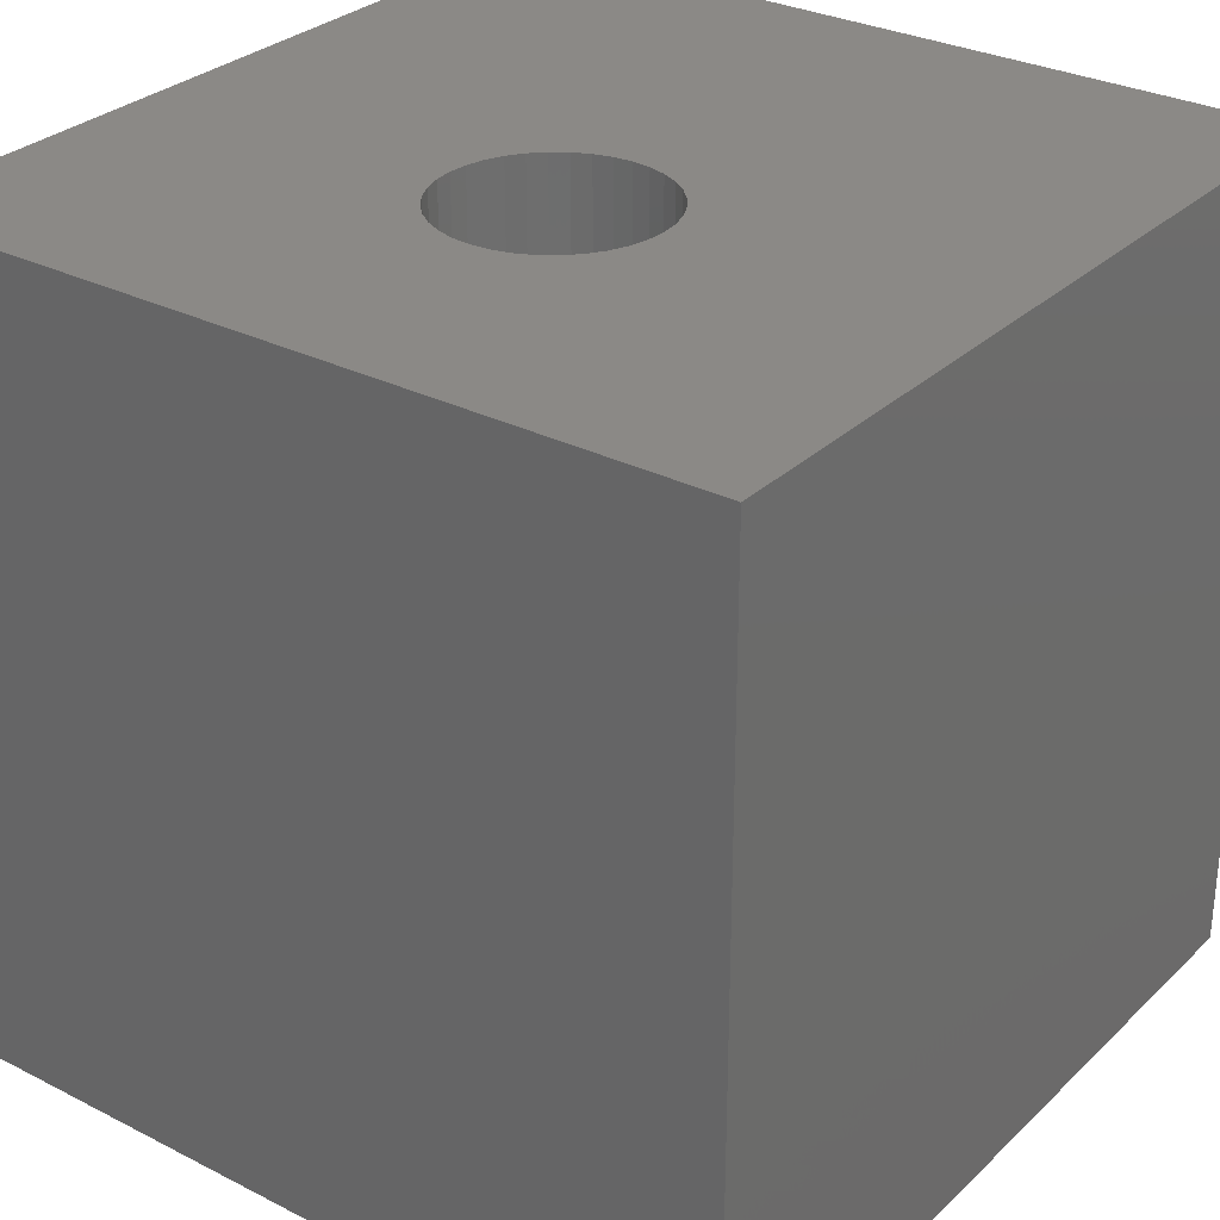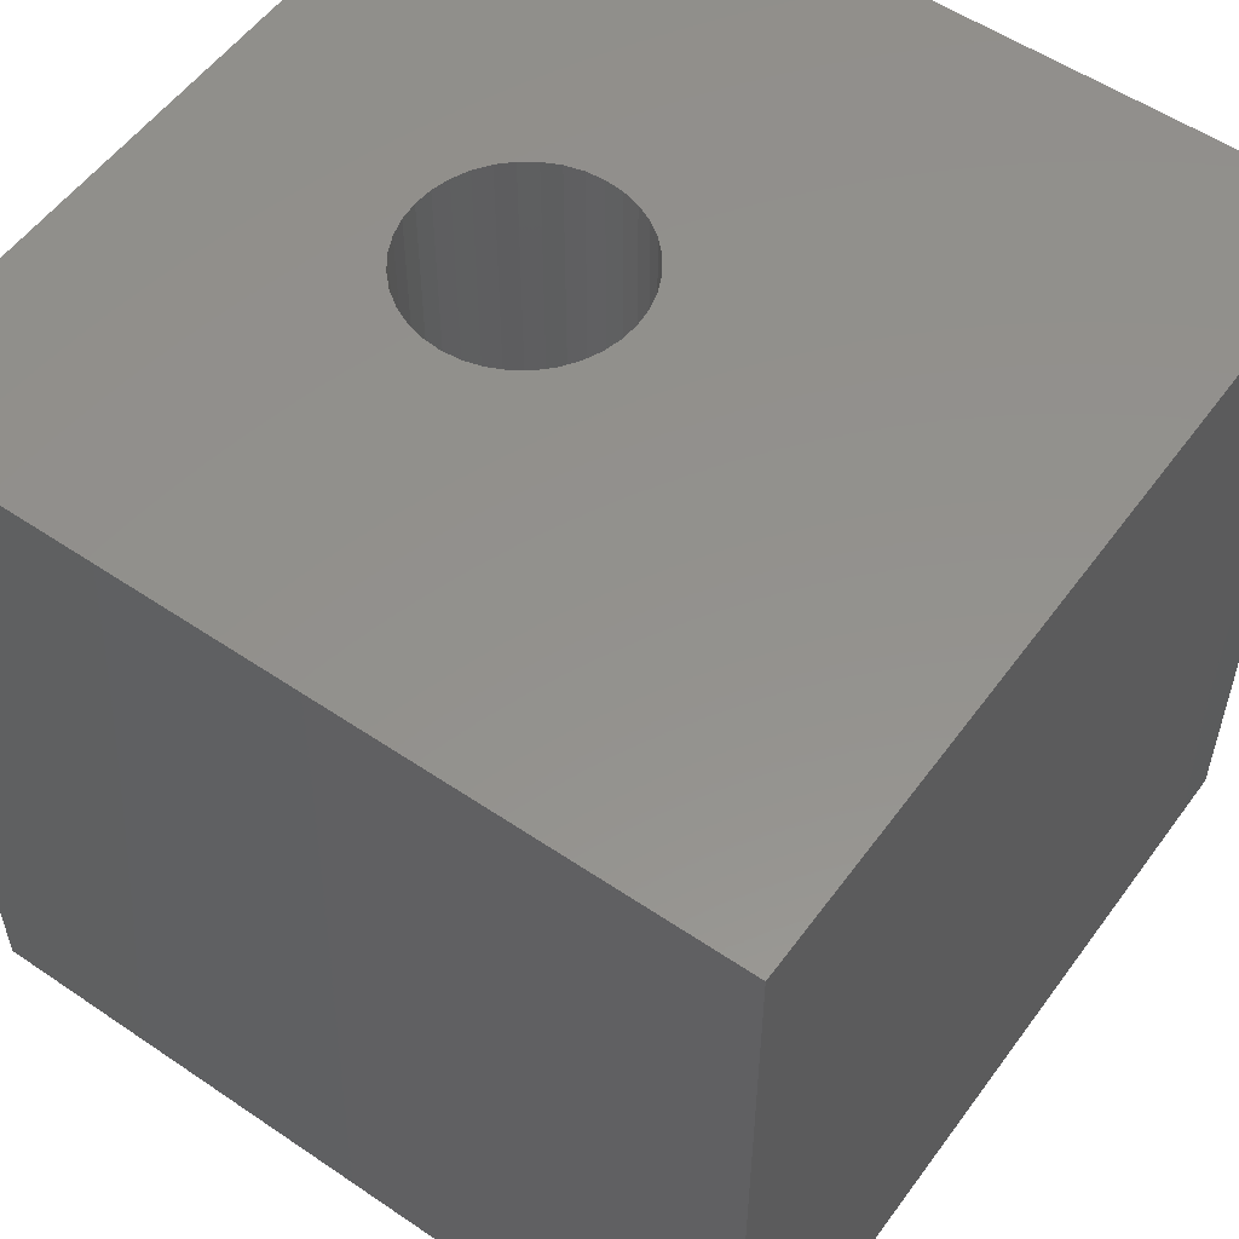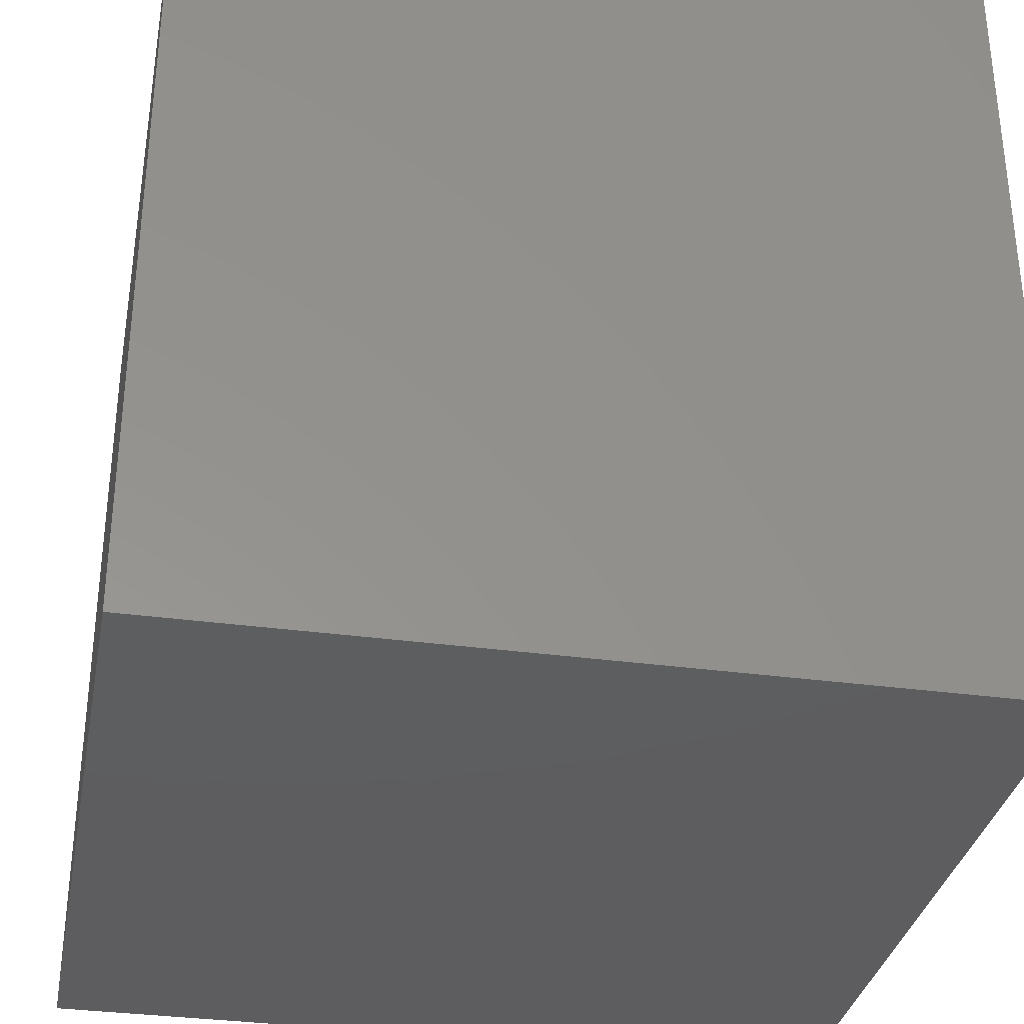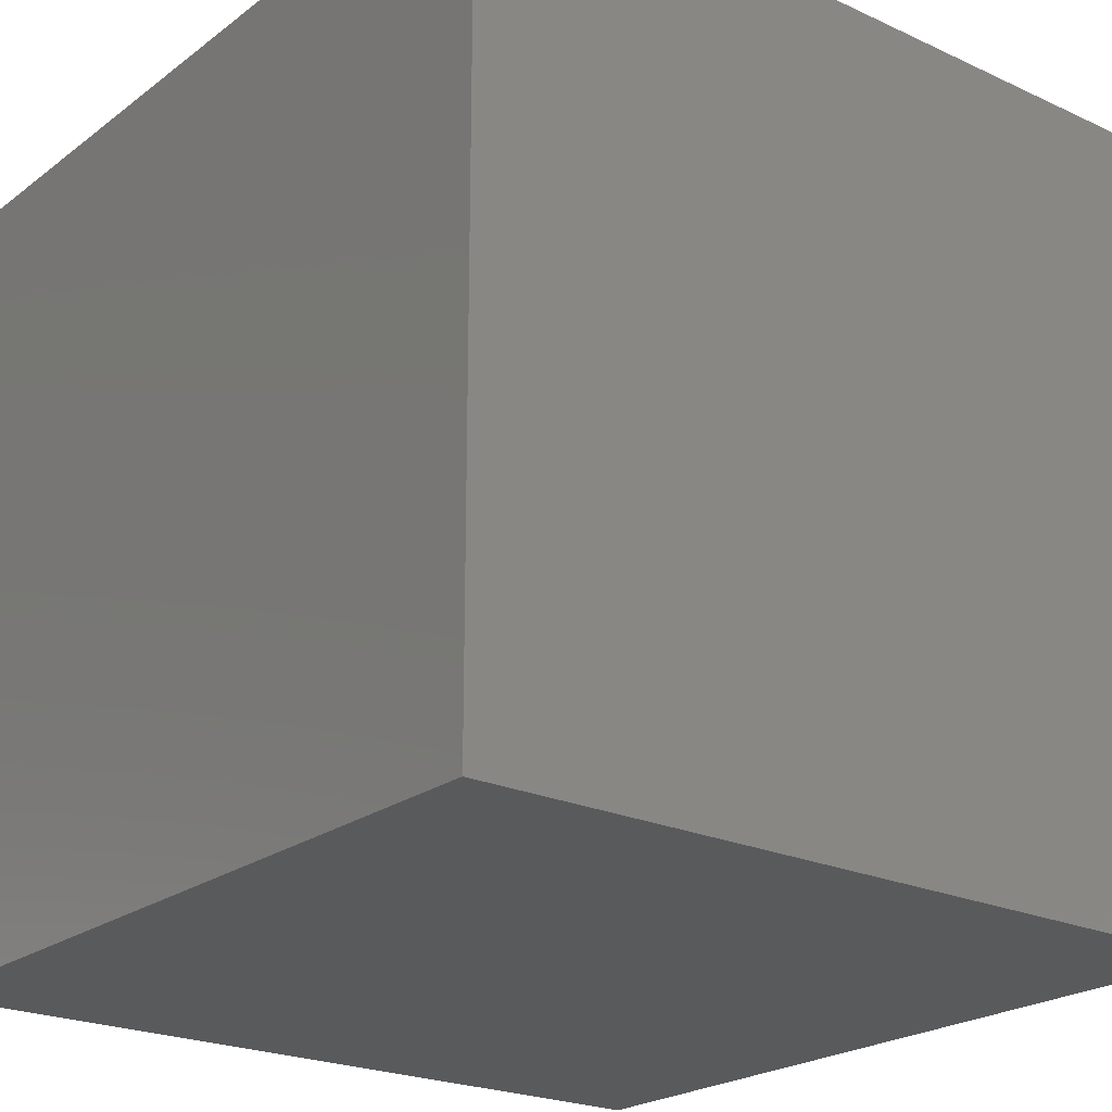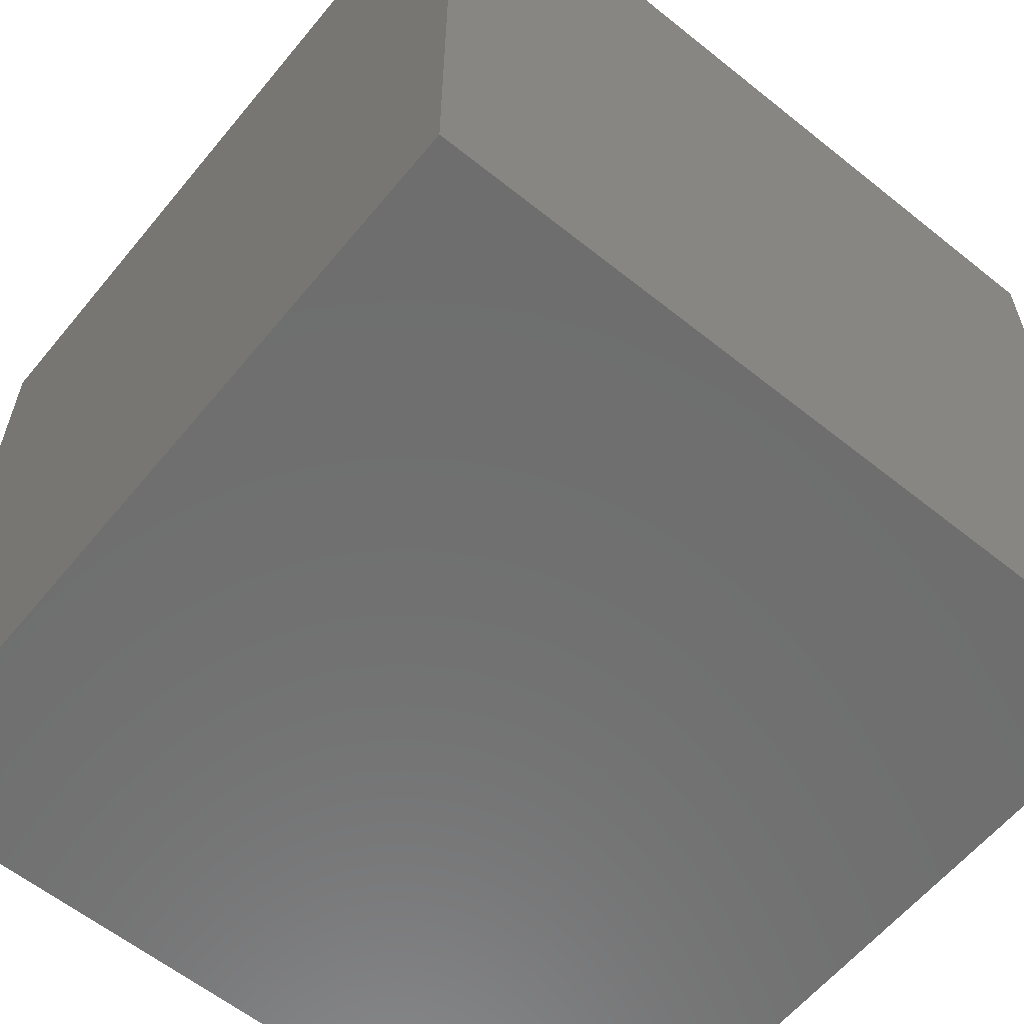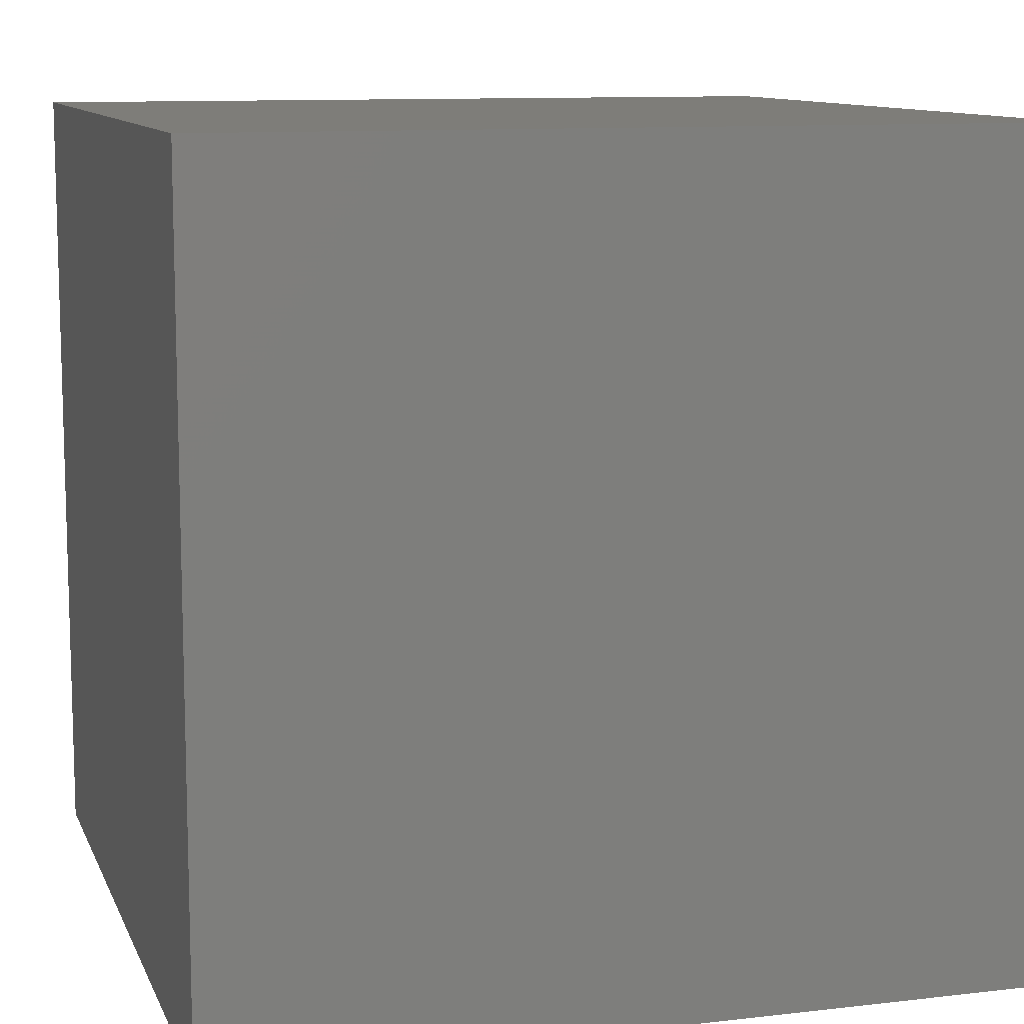
<metadata>
{"format":"stl","ext":"stl","renderer":"f3d","projection":"perspective","resolution":1024,"background":"white","views":[{"elev":29.9,"azim":36.6,"up":"+Z"},{"elev":55.1,"azim":125.6,"up":"+Z"},{"elev":-33.3,"azim":-10.7,"up":"+Z"},{"elev":-22.6,"azim":141.6,"up":"+Z"},{"elev":-60.4,"azim":140.7,"up":"+Z"},{"elev":10.6,"azim":163.7,"up":"+Y"}]}
</metadata>
<code>
# stl→obj: 80 verts, 156 faces
v 0 10 10
v 0 10 0
v 0 0 10
v 0 0 0
v 4.266 4.961 10
v 4.448 5.089 10
v 6.345 3.761 10
v 6.287 3.546 10
v 10 0 10
v 6.193 3.344 10
v 6.065 3.162 10
v 5.725 5.089 10
v 10 10 10
v 5.524 5.183 10
v 5.308 5.241 10
v 4.65 5.183 10
v 4.865 5.241 10
v 5.087 5.26 10
v 5.908 3.004 10
v 5.725 2.877 10
v 5.524 2.783 10
v 5.908 4.961 10
v 6.065 4.804 10
v 6.193 4.622 10
v 4.865 2.725 10
v 5.087 2.706 10
v 5.308 2.725 10
v 4.65 2.783 10
v 4.448 2.877 10
v 4.266 3.004 10
v 4.108 3.162 10
v 3.98 3.344 10
v 3.886 3.546 10
v 6.287 4.42 10
v 6.345 4.205 10
v 6.364 3.983 10
v 3.829 3.761 10
v 3.809 3.983 10
v 3.829 4.205 10
v 3.886 4.42 10
v 3.98 4.622 10
v 4.108 4.804 10
v 10 10 0
v 10 0 0
v 6.345 3.761 4.854
v 6.364 3.983 4.854
v 6.345 4.205 4.854
v 6.287 4.42 4.854
v 6.193 4.622 4.854
v 6.065 4.804 4.854
v 5.908 4.961 4.854
v 5.725 5.089 4.854
v 5.524 5.183 4.854
v 5.308 5.241 4.854
v 5.087 5.26 4.854
v 4.865 5.241 4.854
v 4.65 5.183 4.854
v 4.448 5.089 4.854
v 4.266 4.961 4.854
v 4.108 4.804 4.854
v 3.98 4.622 4.854
v 3.886 4.42 4.854
v 3.829 4.205 4.854
v 3.809 3.983 4.854
v 3.829 3.761 4.854
v 3.886 3.546 4.854
v 3.98 3.344 4.854
v 4.108 3.162 4.854
v 4.266 3.004 4.854
v 4.448 2.877 4.854
v 4.65 2.783 4.854
v 4.865 2.725 4.854
v 5.087 2.706 4.854
v 5.308 2.725 4.854
v 5.524 2.783 4.854
v 5.725 2.877 4.854
v 5.908 3.004 4.854
v 6.065 3.162 4.854
v 6.193 3.344 4.854
v 6.287 3.546 4.854
f 1 2 3
f 3 2 4
f 5 6 1
f 7 8 9
f 9 8 10
f 9 10 11
f 12 13 14
f 14 13 15
f 6 16 1
f 1 16 17
f 1 17 13
f 13 17 18
f 13 18 15
f 11 19 9
f 9 19 20
f 9 20 21
f 12 22 13
f 13 22 23
f 13 23 24
f 25 3 26
f 26 3 9
f 26 9 27
f 27 9 21
f 25 28 3
f 3 28 29
f 3 29 30
f 30 31 3
f 3 31 32
f 3 32 33
f 24 34 13
f 13 34 35
f 13 35 9
f 9 35 36
f 9 36 7
f 33 37 3
f 3 37 38
f 3 38 1
f 1 38 39
f 1 39 40
f 40 41 1
f 1 41 42
f 1 42 5
f 43 13 44
f 44 13 9
f 2 43 4
f 4 43 44
f 13 43 1
f 1 43 2
f 44 9 4
f 4 9 3
f 45 36 46
f 46 36 35
f 46 35 47
f 47 35 34
f 47 34 48
f 48 34 24
f 48 24 49
f 49 24 23
f 49 23 50
f 50 23 22
f 50 22 51
f 51 22 12
f 51 12 52
f 52 12 14
f 52 14 53
f 53 14 15
f 53 15 54
f 54 15 18
f 54 18 55
f 55 18 17
f 55 17 56
f 56 17 16
f 56 16 57
f 57 16 6
f 57 6 58
f 58 6 5
f 58 5 59
f 59 5 42
f 59 42 60
f 60 42 41
f 60 41 61
f 61 41 40
f 61 40 62
f 62 40 39
f 62 39 63
f 63 39 38
f 63 38 64
f 64 38 37
f 64 37 65
f 65 37 33
f 65 33 66
f 66 33 32
f 66 32 67
f 67 32 31
f 67 31 68
f 68 31 30
f 68 30 69
f 69 30 29
f 69 29 70
f 70 29 28
f 70 28 71
f 71 28 25
f 71 25 72
f 72 25 26
f 72 26 73
f 73 26 27
f 73 27 74
f 74 27 21
f 74 21 75
f 75 21 20
f 75 20 76
f 76 20 19
f 76 19 77
f 77 19 11
f 77 11 78
f 78 11 10
f 78 10 79
f 79 10 8
f 79 8 80
f 80 8 7
f 80 7 45
f 45 7 36
f 60 61 55
f 80 45 61
f 45 46 61
f 61 46 47
f 61 47 48
f 63 64 79
f 74 69 70
f 74 75 69
f 69 75 76
f 69 76 77
f 67 68 79
f 79 68 69
f 79 69 78
f 78 69 77
f 55 61 54
f 80 61 79
f 79 61 62
f 79 62 63
f 64 65 79
f 79 65 66
f 79 66 67
f 57 58 59
f 71 72 70
f 70 72 73
f 70 73 74
f 48 49 61
f 61 49 50
f 61 50 51
f 51 52 61
f 61 52 53
f 61 53 54
f 60 55 59
f 59 55 56
f 59 56 57

</code>
